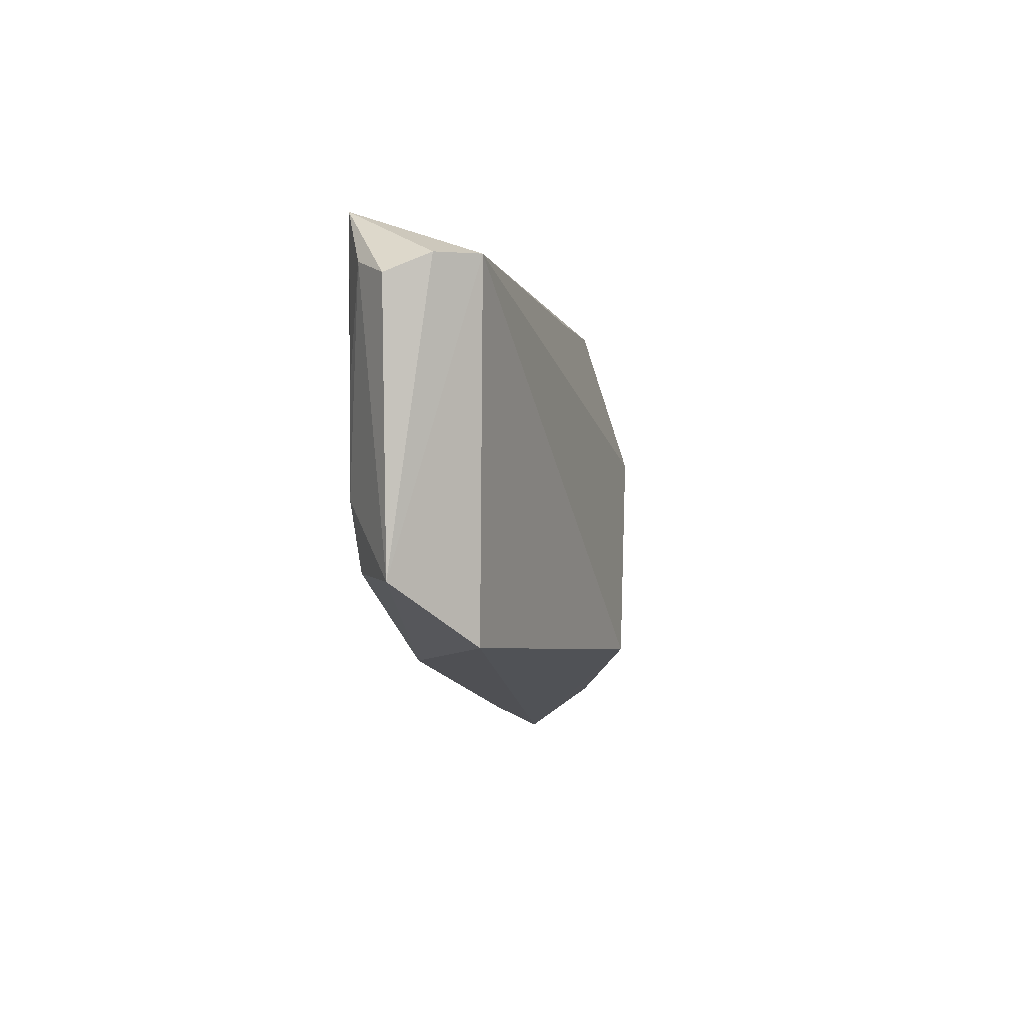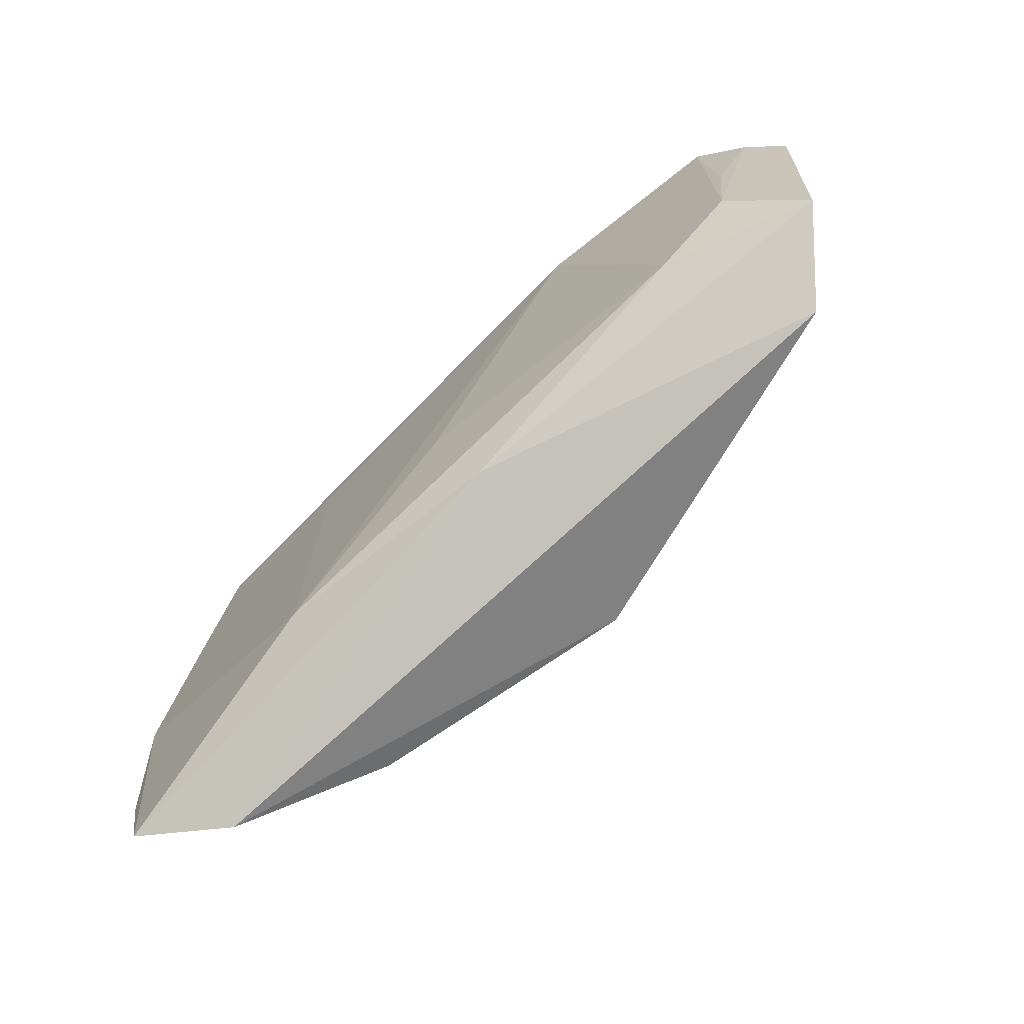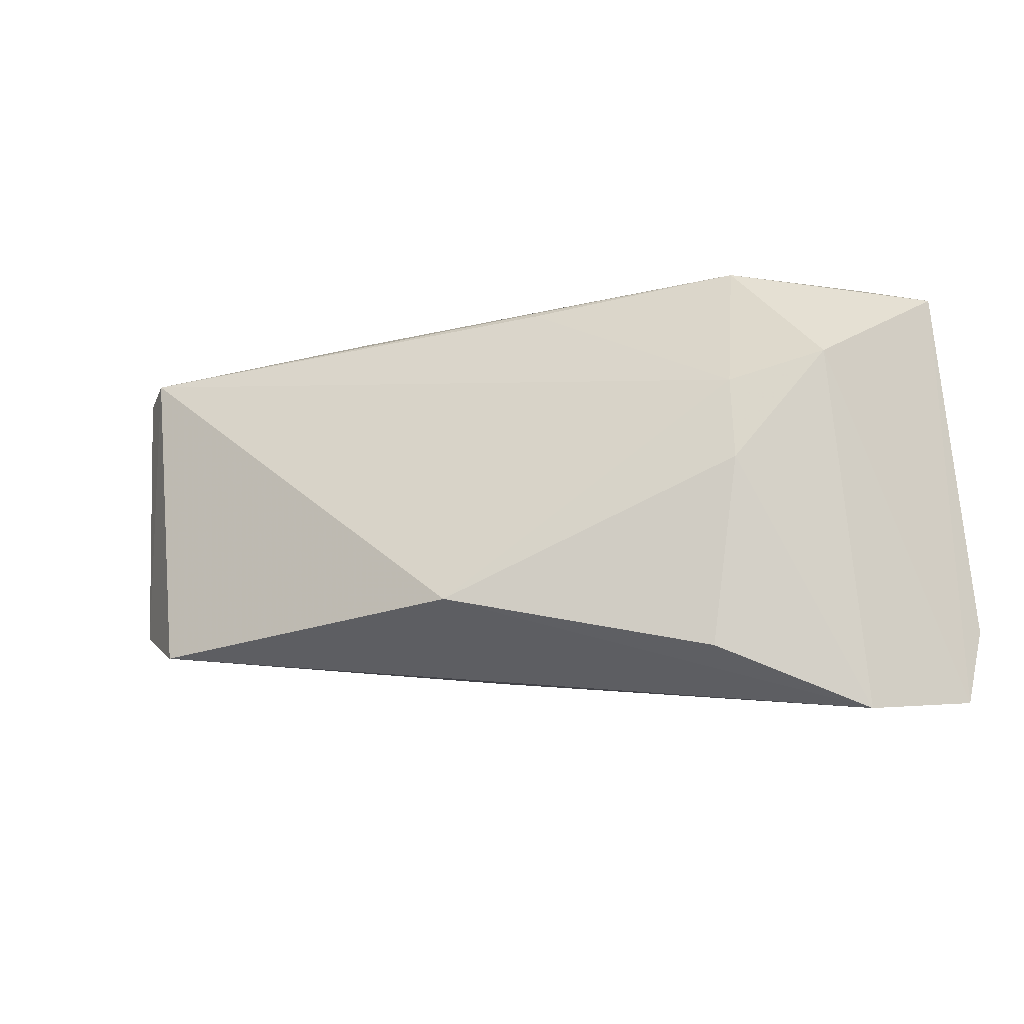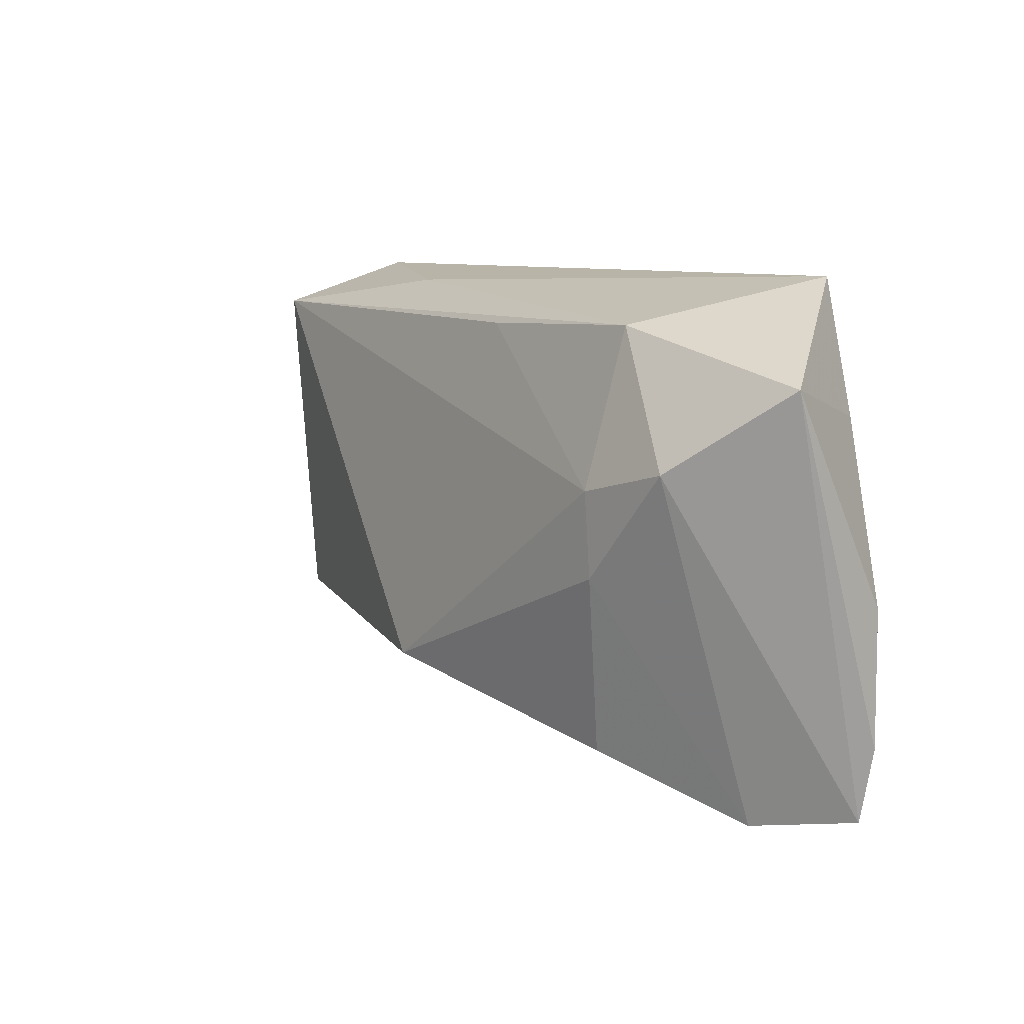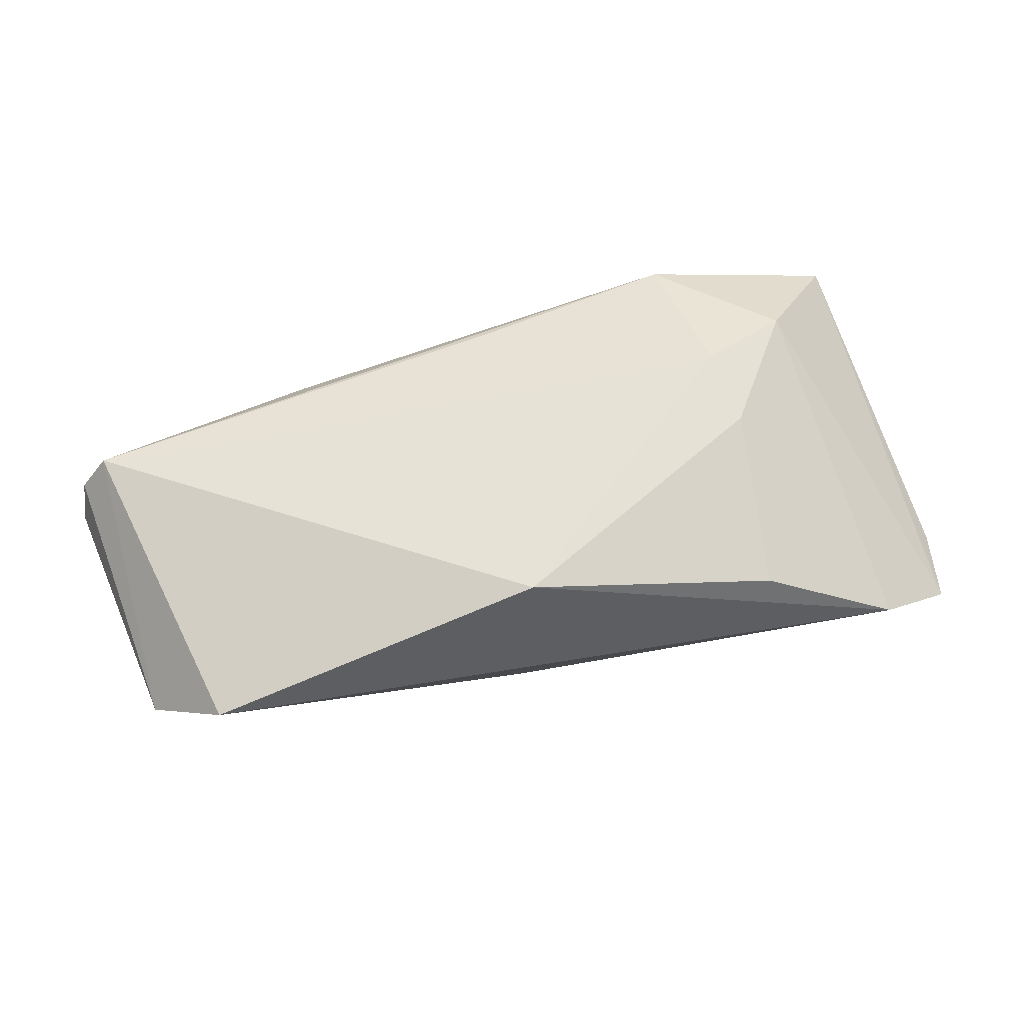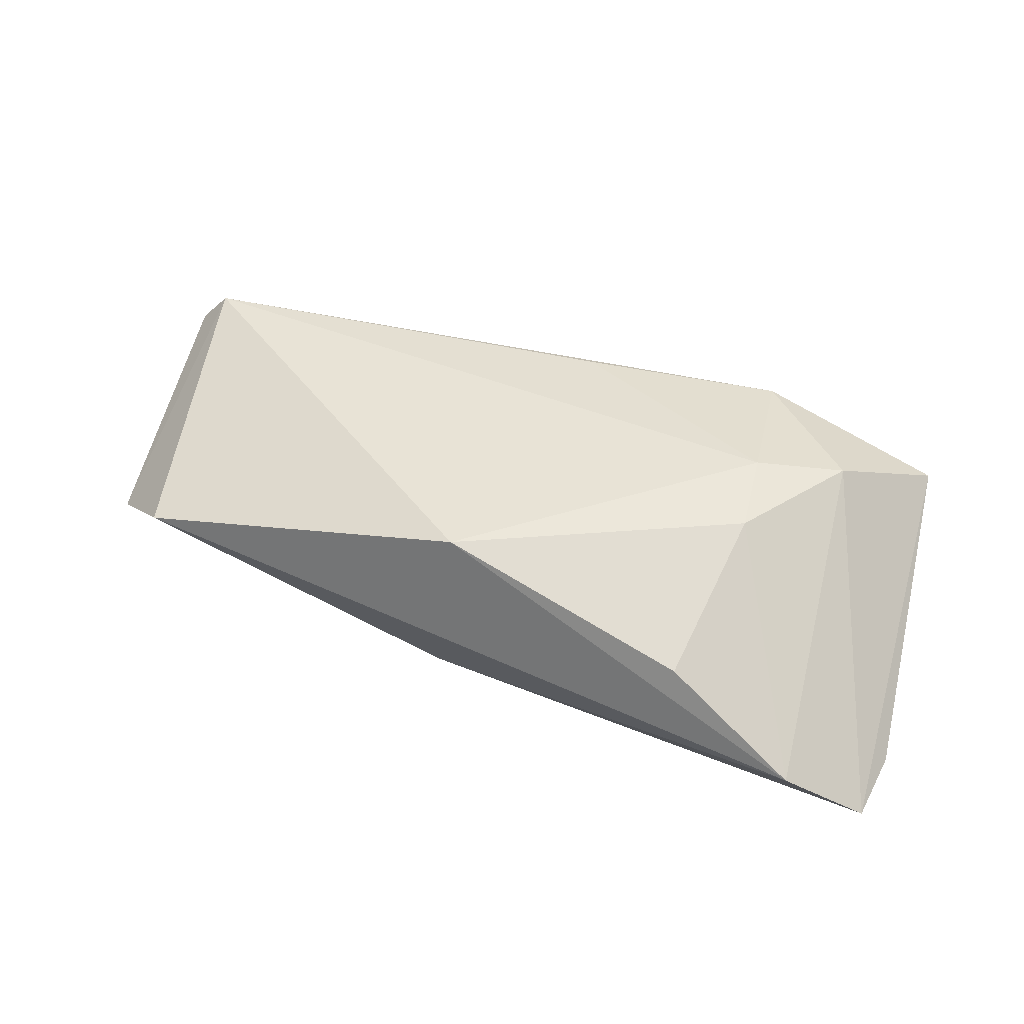
<metadata>
{"format":"obj","ext":"obj","renderer":"f3d","projection":"perspective","resolution":1024,"background":"white","views":[{"elev":-1.3,"azim":-82.0,"up":"+Y"},{"elev":-70.0,"azim":-135.5,"up":"+Y"},{"elev":-25.5,"azim":19.4,"up":"+Y"},{"elev":8.4,"azim":55.7,"up":"+Y"},{"elev":64.4,"azim":-20.7,"up":"+Z"},{"elev":52.3,"azim":14.3,"up":"+Z"}]}
</metadata>
<code>
v 0.02883 0.02286 0.008713
v -0.05553 0.02286 0.006615
v -0.0267 0.02397 -0.01226
v -0.05098 0.02846 -0.008901
v 0.02443 -0.02834 0.00913
v 0.04116 -0.03505 -0.0004037
v -0.06099 0.02033 -0.003125
v 0.05185 -0.03322 -0.007659
v 0.0292 0.0041 0.01467
v 0.04241 0.02846 -0.009698
v 0.05174 -0.008751 -0.009903
v 0.04669 0.01276 -0.009761
v 0.01975 -0.02427 -0.01226
v 0.05305 0.01684 0.003785
v -0.05241 0.009611 -0.008398
v 0.0293 -0.006159 0.01403
v -0.05116 -0.01903 0.005634
v -0.009271 -0.02266 -0.008994
v -0.05116 -0.003094 -0.008665
v 0.00207 0.02203 0.008657
v 0.04078 0.007002 0.01296
v -0.02512 0.02664 0.001869
v -0.05939 0.02262 0.001936
v -0.05952 -0.01182 -0.00293
v -0.007278 -0.02108 0.01709
v -0.004265 -0.007466 -0.01226
v -0.05673 0.0221 -0.006596
v 0.02051 0.02287 -0.01093
v -0.04134 -0.01111 -0.009524
v 0.05393 -0.0242 -0.00779
f 26 3 13
f 29 3 26
f 26 13 29
f 10 1 14
f 9 1 20
f 20 2 9
f 1 2 20
f 22 1 10
f 22 2 1
f 9 2 25
f 25 2 17
f 11 13 10
f 11 14 30
f 28 3 10
f 10 13 28
f 28 13 3
f 30 14 8
f 8 11 30
f 13 11 8
f 17 2 24
f 27 24 7
f 21 1 9
f 21 14 1
f 21 8 14
f 10 14 12
f 12 11 10
f 14 11 12
f 18 29 13
f 18 24 29
f 17 24 18
f 13 8 18
f 7 24 23
f 23 24 2
f 29 24 19
f 24 27 19
f 3 29 19
f 10 3 4
f 4 22 10
f 3 19 4
f 2 22 4
f 4 23 2
f 4 27 7
f 7 23 4
f 8 21 6
f 6 25 17
f 5 25 6
f 17 18 6
f 6 18 8
f 16 25 5
f 5 6 16
f 16 6 21
f 9 25 16
f 16 21 9
f 15 19 27
f 27 4 15
f 15 4 19

</code>
